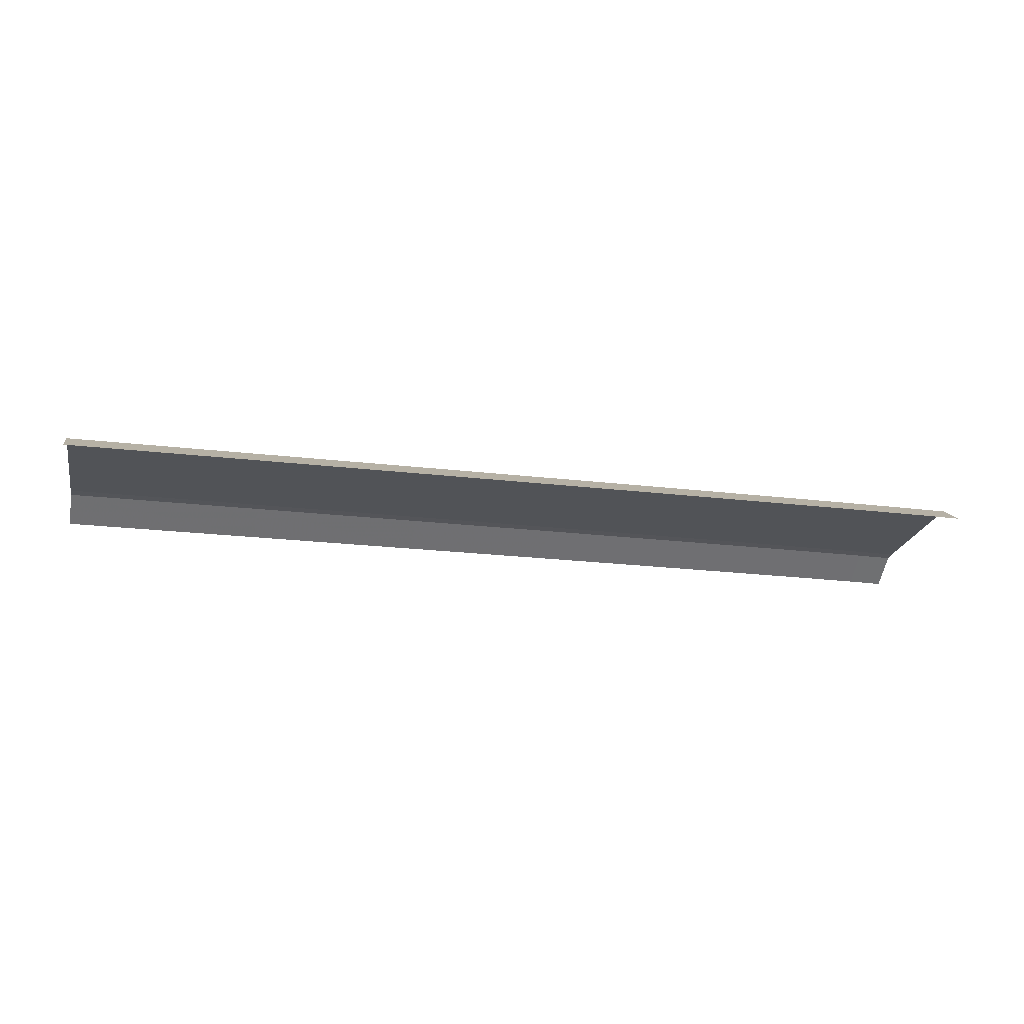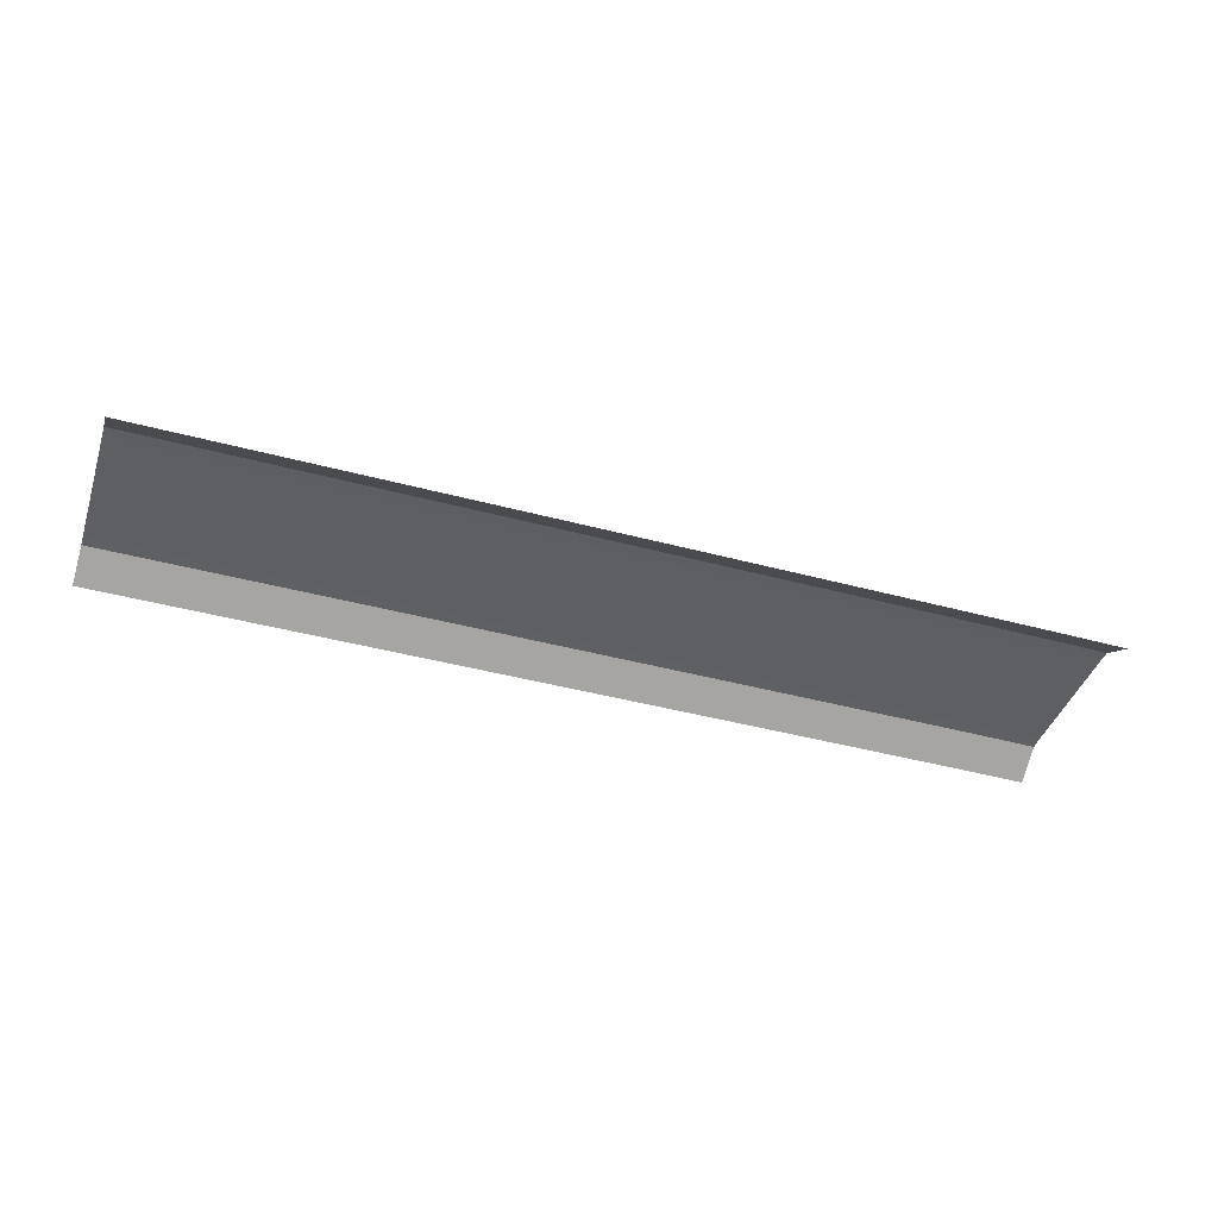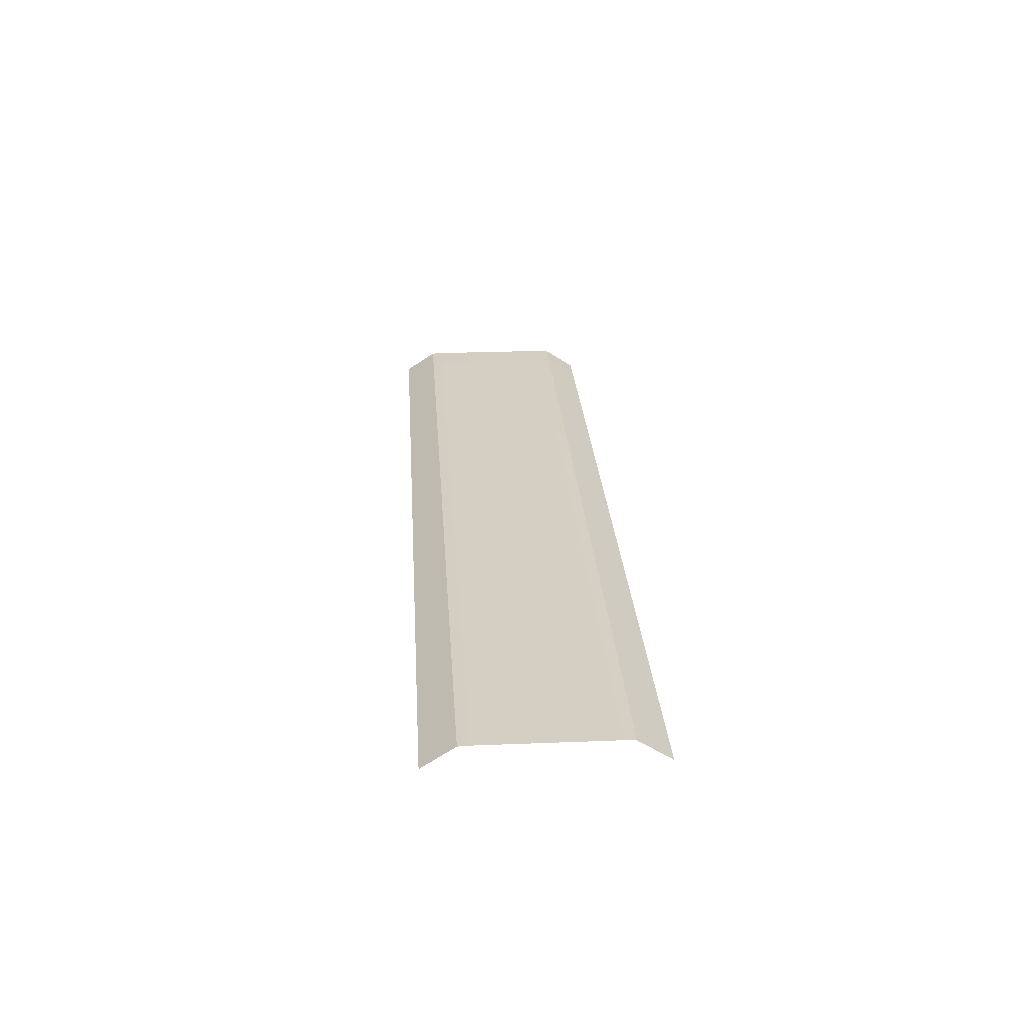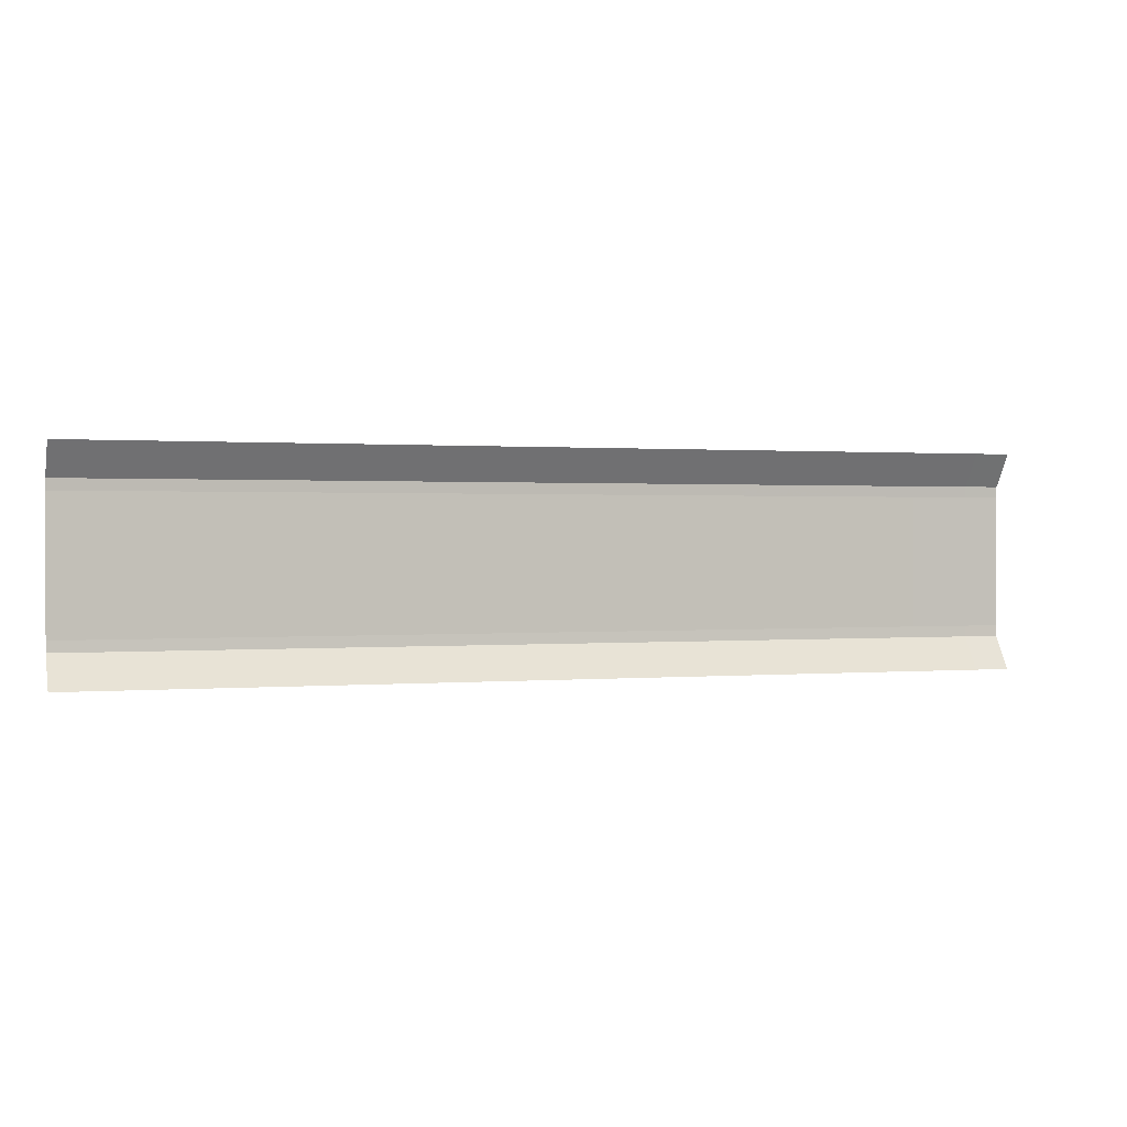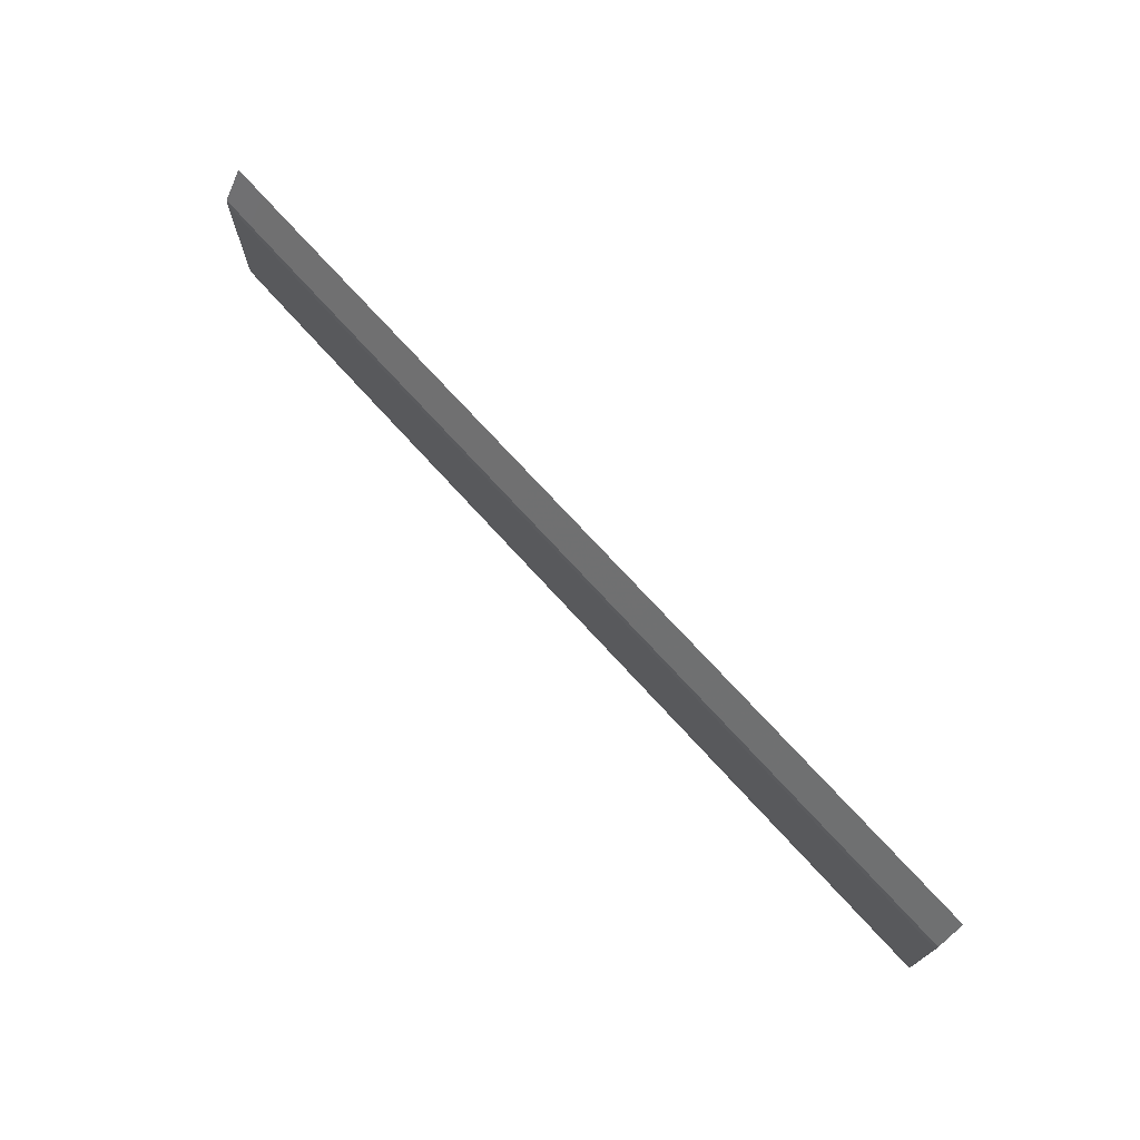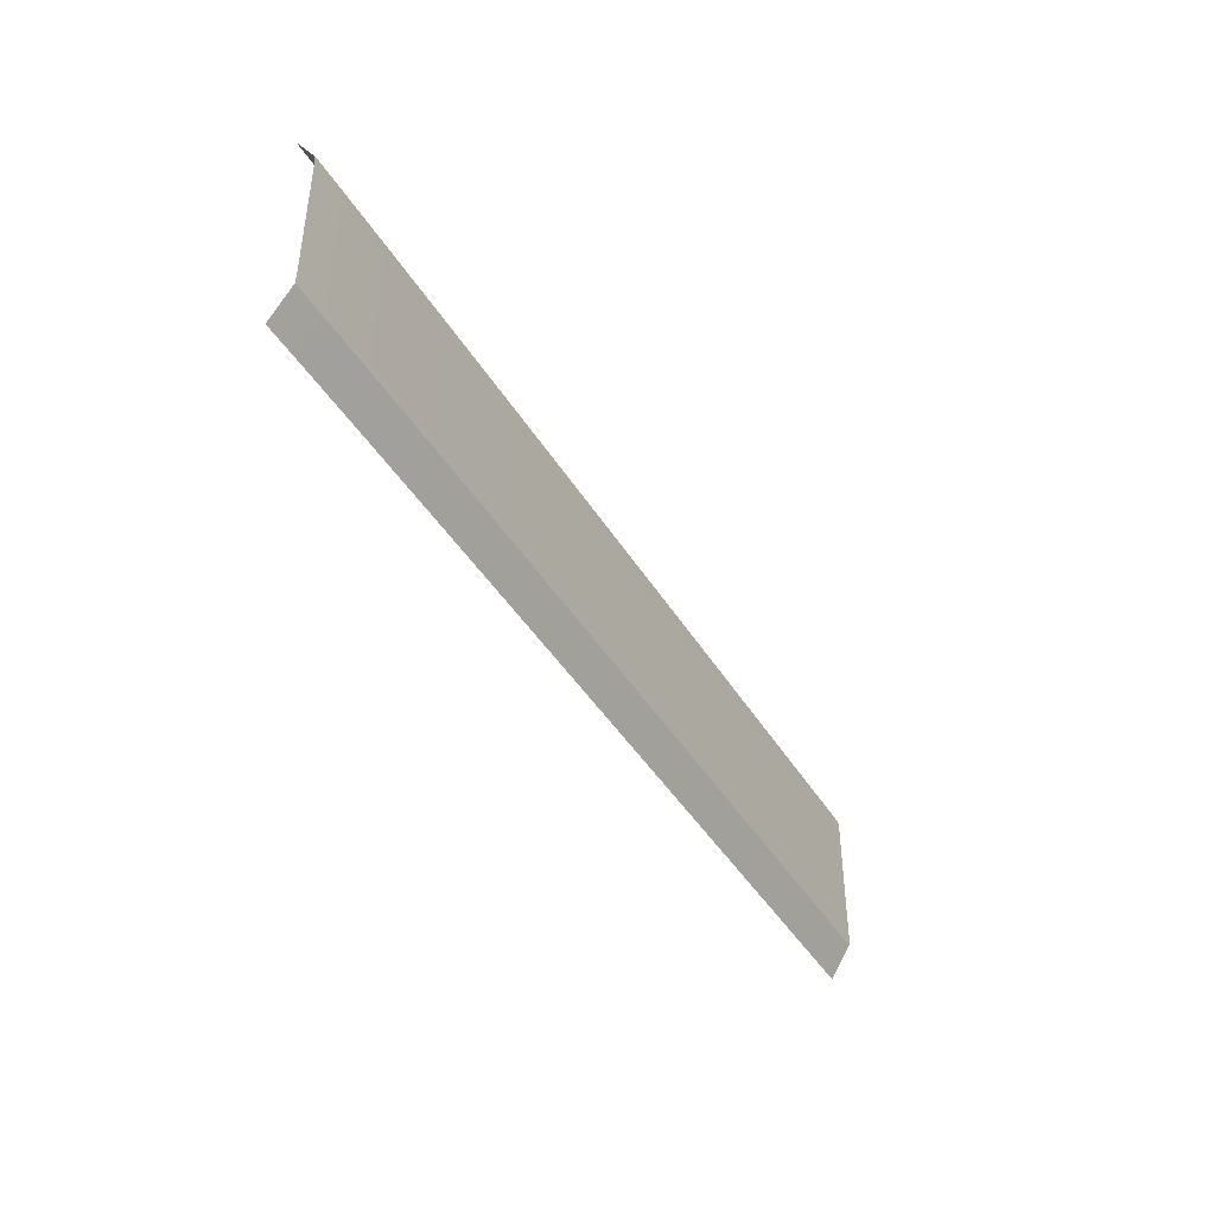
<metadata>
{"format":"obj","ext":"obj","renderer":"f3d","projection":"perspective","resolution":1024,"background":"white","views":[{"elev":-21.8,"azim":-11.8,"up":"+Y"},{"elev":-41.7,"azim":-18.0,"up":"+Y"},{"elev":25.8,"azim":-93.6,"up":"+Y"},{"elev":0.7,"azim":-19.2,"up":"+Z"},{"elev":72.3,"azim":-132.3,"up":"+Z"},{"elev":-43.0,"azim":119.0,"up":"+Z"}]}
</metadata>
<code>
g ROAD
v 282.9 -4.9 2.35
v 282.9 -4.9 -9.65
v 301.3 -4.903 2.35
v 301.3 -4.903 -9.65
v 317.6 -4.911 2.35
v 317.6 -4.911 -9.65
v 331.7 -4.924 2.35
v 331.7 -4.924 -9.65
v 343.6 -4.943 2.35
v 343.6 -4.943 -9.65
v 353.4 -4.966 2.35
v 353.4 -4.966 -9.65
v 361 -4.996 2.35
v 361 -4.996 -9.65
v 366.5 -5.03 2.35
v 366.5 -5.03 -9.65
v 369.8 -5.07 2.35
v 369.8 -5.07 -9.65
v 282.9 -6.9 6.35
v 282.9 -4.95 3.35
v 282.9 -4.9 2.35
v 282.9 -4.9 -9.65
v 282.9 -4.95 -10.65
v 282.9 -6.9 -13.65
v 301.3 -6.903 6.35
v 301.3 -4.953 3.35
v 301.3 -4.903 2.35
v 301.3 -4.903 -9.65
v 301.3 -4.953 -10.65
v 301.3 -6.903 -13.65
v 317.6 -6.911 6.35
v 317.6 -4.961 3.35
v 317.6 -4.911 2.35
v 317.6 -4.911 -9.65
v 317.6 -4.961 -10.65
v 317.6 -6.911 -13.65
v 331.7 -6.924 6.35
v 331.7 -4.974 3.35
v 331.7 -4.924 2.35
v 331.7 -4.924 -9.65
v 331.7 -4.974 -10.65
v 331.7 -6.924 -13.65
v 343.6 -6.942 6.35
v 343.6 -4.993 3.35
v 343.6 -4.943 2.35
v 343.6 -4.943 -9.65
v 343.6 -4.993 -10.65
v 343.6 -6.942 -13.65
v 353.4 -6.966 6.35
v 353.4 -5.016 3.35
v 353.4 -4.966 2.35
v 353.4 -4.966 -9.65
v 353.4 -5.016 -10.65
v 353.4 -6.966 -13.65
v 361 -6.996 6.35
v 361 -5.046 3.35
v 361 -4.996 2.35
v 361 -4.996 -9.65
v 361 -5.046 -10.65
v 361 -6.996 -13.65
v 366.5 -7.03 6.35
v 366.5 -5.08 3.35
v 366.5 -5.03 2.35
v 366.5 -5.03 -9.65
v 366.5 -5.08 -10.65
v 366.5 -7.03 -13.65
v 369.8 -7.07 6.35
v 369.8 -5.12 3.35
v 369.8 -5.07 2.35
v 369.8 -5.07 -9.65
v 369.8 -5.12 -10.65
v 369.8 -7.07 -13.65
g ROAD_0
f 4 2 1
f 3 4 1
f 6 4 3
f 5 6 3
f 8 6 5
f 7 8 5
f 10 8 7
f 9 10 7
f 12 10 9
f 11 12 9
f 14 12 11
f 13 14 11
f 16 14 13
f 15 16 13
f 18 16 15
f 17 18 15
g ROAD_1
f 26 20 19
f 25 26 19
f 27 21 20
f 26 27 20
f 29 23 22
f 28 29 22
f 30 24 23
f 29 30 23
f 32 26 25
f 31 32 25
f 33 27 26
f 32 33 26
f 35 29 28
f 34 35 28
f 36 30 29
f 35 36 29
f 38 32 31
f 37 38 31
f 39 33 32
f 38 39 32
f 41 35 34
f 40 41 34
f 42 36 35
f 41 42 35
f 44 38 37
f 43 44 37
f 45 39 38
f 44 45 38
f 47 41 40
f 46 47 40
f 48 42 41
f 47 48 41
f 50 44 43
f 49 50 43
f 51 45 44
f 50 51 44
f 53 47 46
f 52 53 46
f 54 48 47
f 53 54 47
f 56 50 49
f 55 56 49
f 57 51 50
f 56 57 50
f 59 53 52
f 58 59 52
f 60 54 53
f 59 60 53
f 62 56 55
f 61 62 55
f 63 57 56
f 62 63 56
f 65 59 58
f 64 65 58
f 66 60 59
f 65 66 59
f 68 62 61
f 67 68 61
f 69 63 62
f 68 69 62
f 71 65 64
f 70 71 64
f 72 66 65
f 71 72 65

</code>
